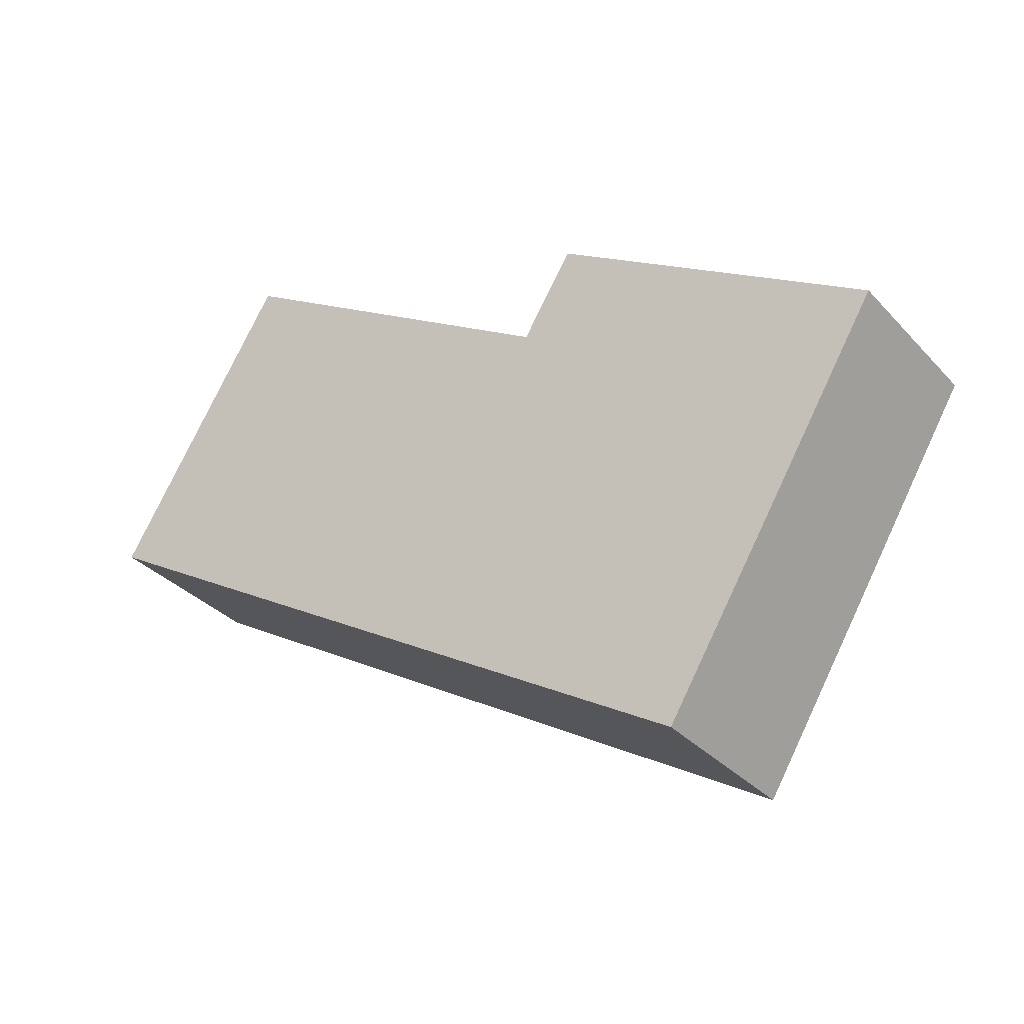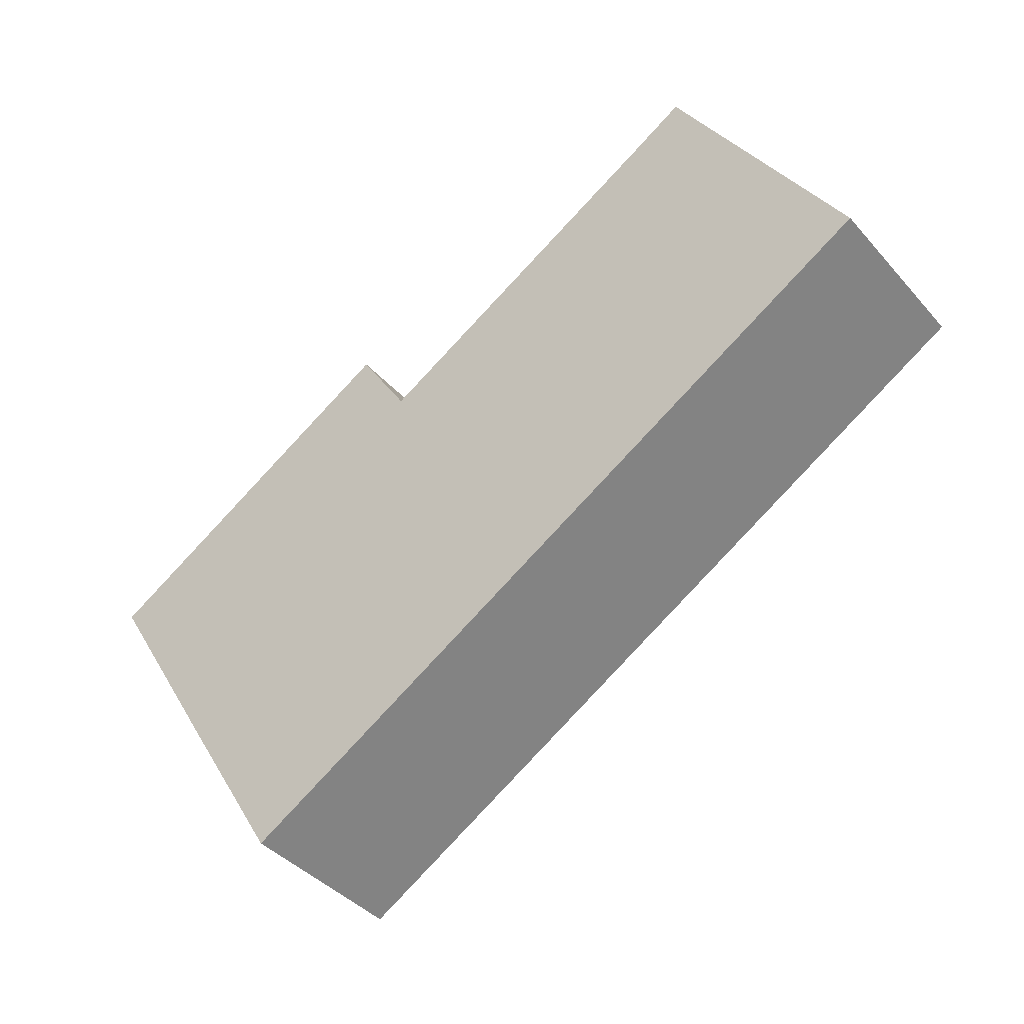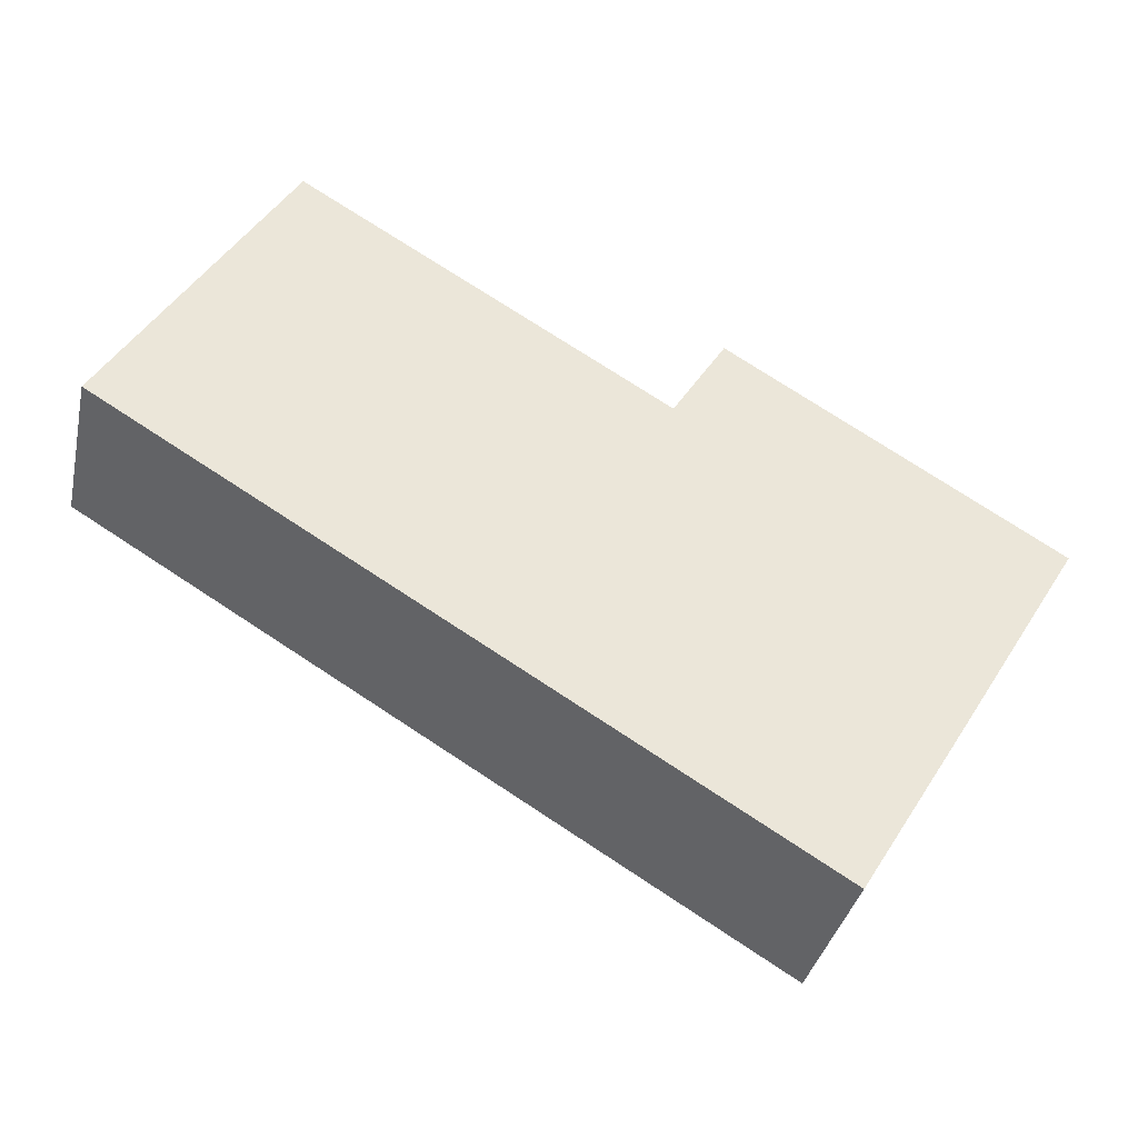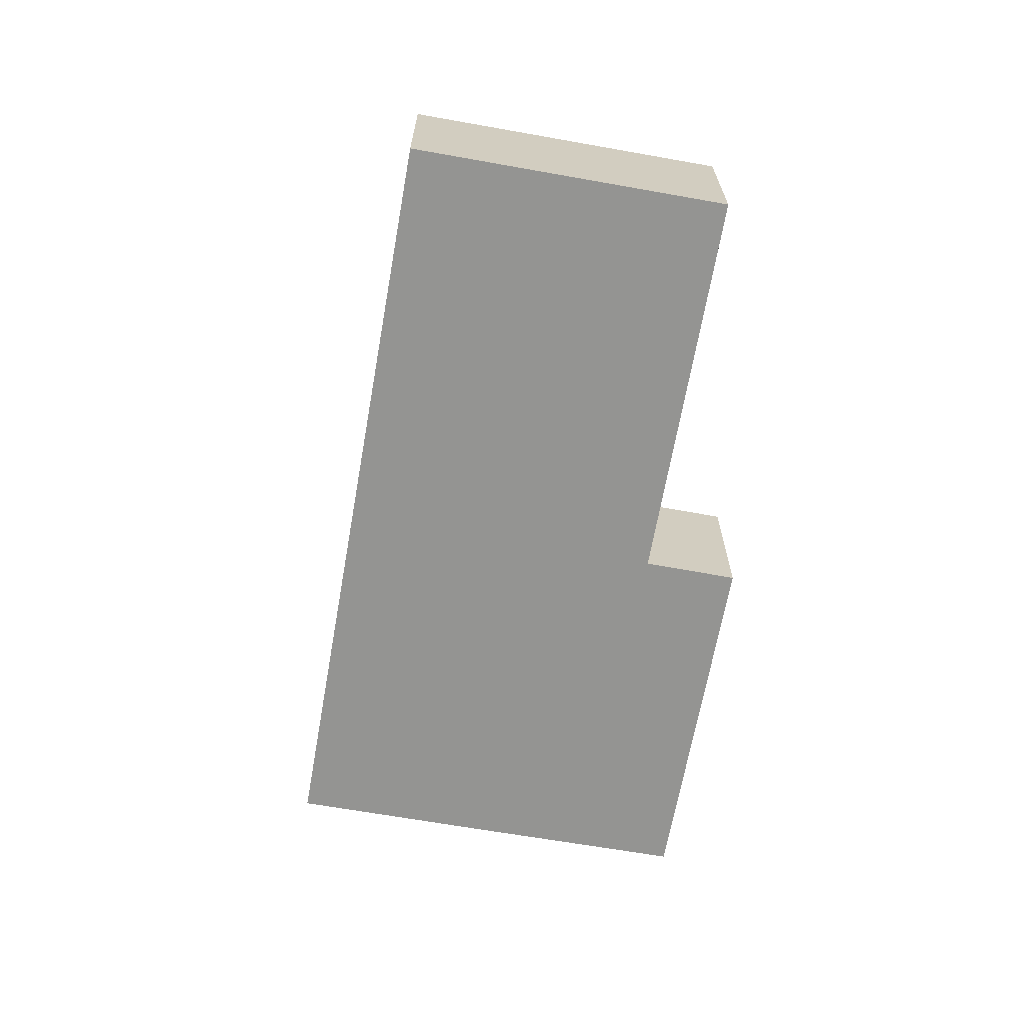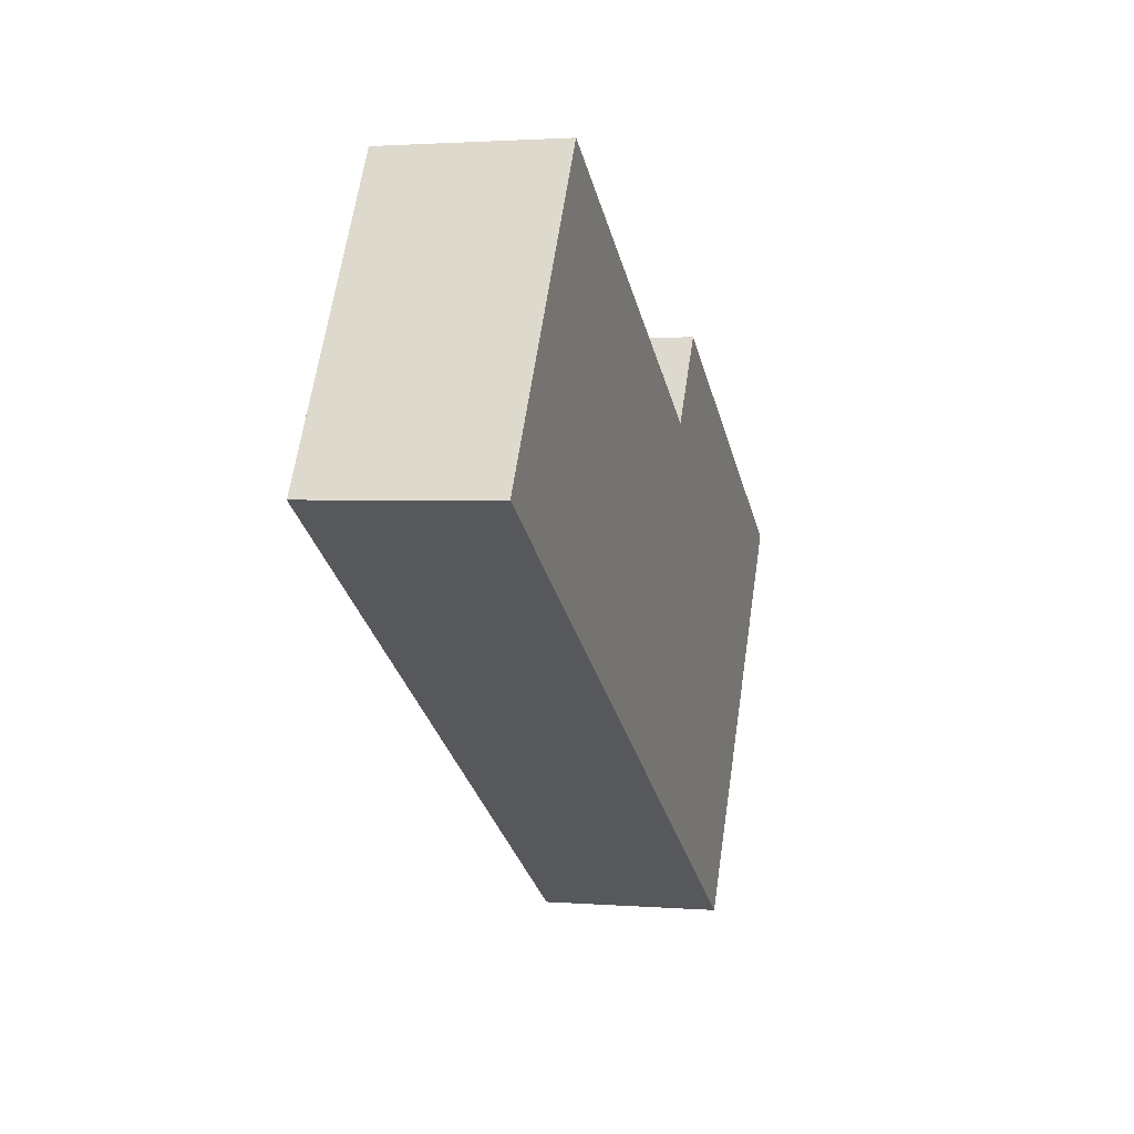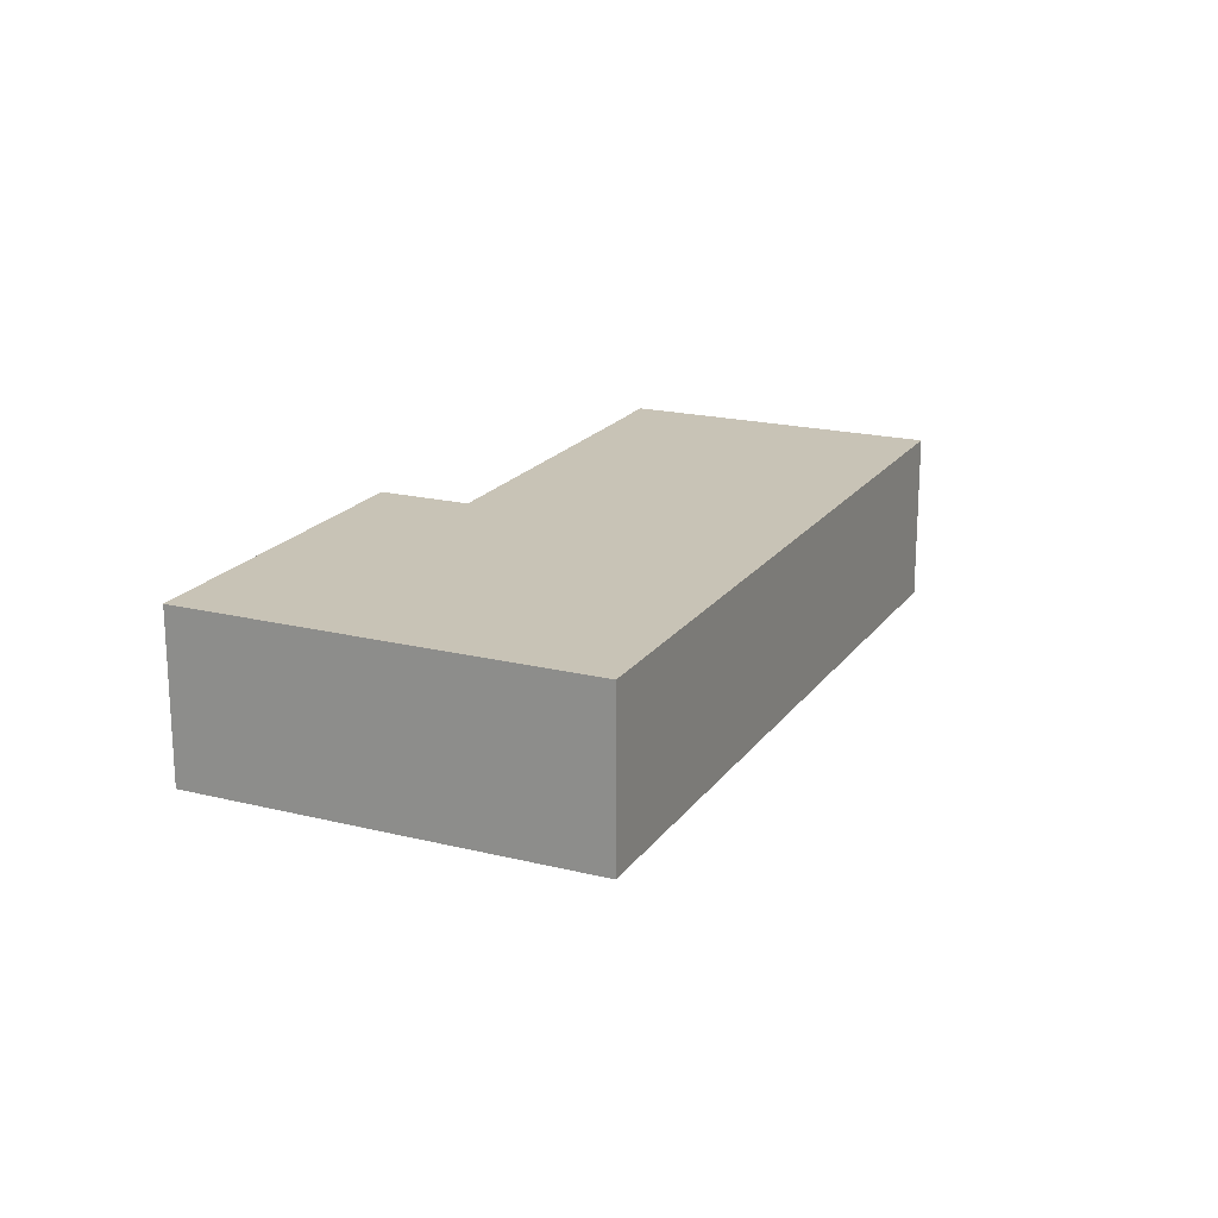
<metadata>
{"format":"obj","ext":"obj","renderer":"f3d","projection":"perspective","resolution":1024,"background":"white","views":[{"elev":-33.0,"azim":35.3,"up":"+Z"},{"elev":-40.3,"azim":-143.2,"up":"+Z"},{"elev":-36.0,"azim":-12.3,"up":"+Z"},{"elev":-66.9,"azim":-68.7,"up":"+Y"},{"elev":1.9,"azim":-73.9,"up":"+Z"},{"elev":19.4,"azim":146.2,"up":"+Y"}]}
</metadata>
<code>
v  6.291 6.3 10.3
v  12.74 6.3 -7.753
v  0 6.3 3.858e-16
v  8.058 6.3 9.19
v  19 6.3 2.568
v  24.46 6.3 -14.89
v  19.13 6.3 2.491
v  19.18 6.3 2.576
v  20.99 6.3 5.492
v  32.54 6.3 -1.578
v  28.25 6.3 -8.664
v  30.78 6.3 -4.483
v  6.291 -6.308e-16 10.3
v  19 -1.572e-16 2.568
v  8.058 -5.627e-16 9.19
v  19.13 -1.525e-16 2.491
v  20.99 -3.363e-16 5.492
v  32.54 9.662e-17 -1.578
v  19.18 -1.577e-16 2.576
v  0 0 0
v  30.78 2.745e-16 -4.483
v  28.25 5.305e-16 -8.664
v  24.46 9.116e-16 -14.89
v  12.74 4.747e-16 -7.753
g defaultobject
f 1 2 3
f 2 1 4
f 2 4 5
f 2 5 6
f 6 5 7
f 6 7 8
f 6 8 9
f 6 9 10
f 6 10 11
f 11 10 12
f 13 4 1
f 4 13 5
f 5 13 14
f 14 13 15
f 14 7 5
f 7 14 16
f 17 10 9
f 10 17 18
f 16 8 7
f 8 16 9
f 9 16 17
f 17 16 19
f 20 1 3
f 1 20 13
f 18 12 10
f 12 18 11
f 11 18 21
f 11 21 22
f 11 22 6
f 6 22 23
f 23 2 6
f 2 23 24
f 2 24 3
f 3 24 20
f 17 21 18
f 21 17 22
f 22 17 23
f 23 17 16
f 23 16 24
f 16 17 19
f 24 16 14
f 24 14 15
f 24 15 20
f 20 15 13

</code>
